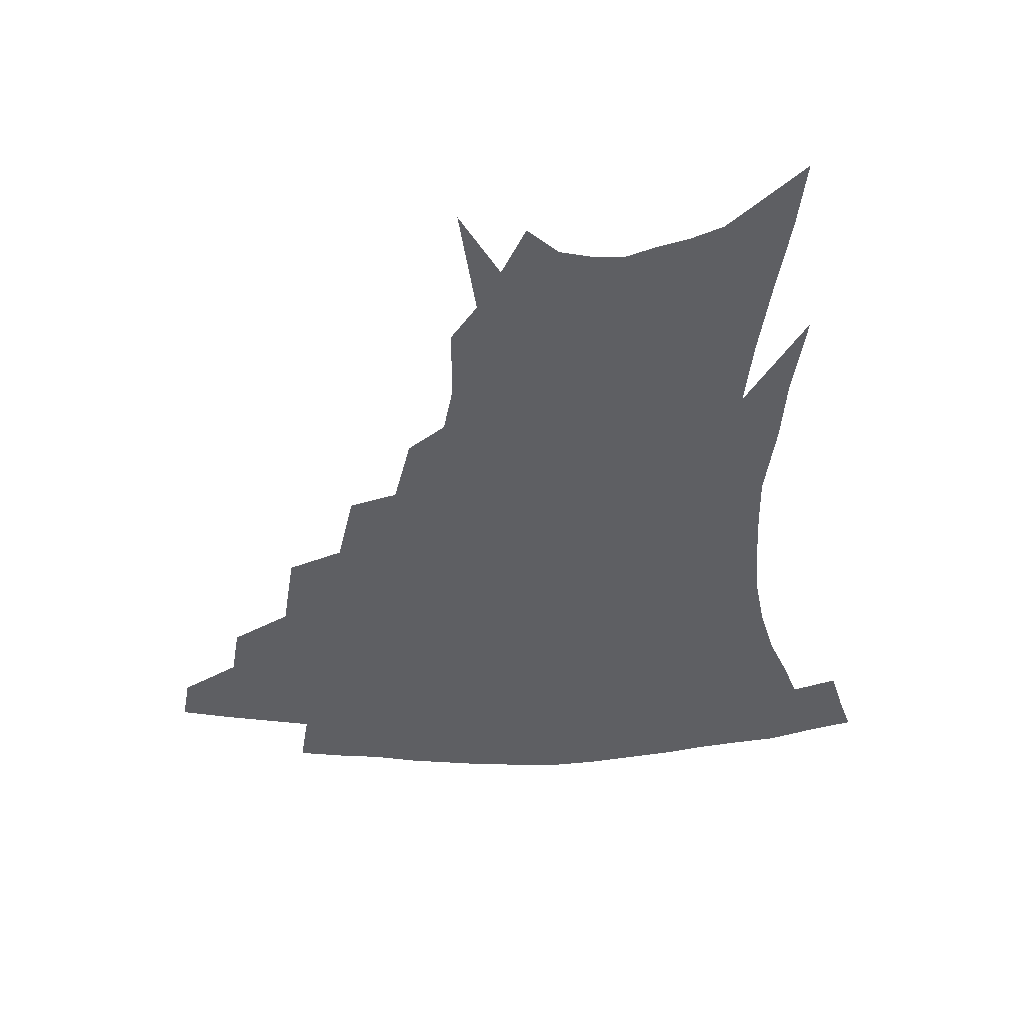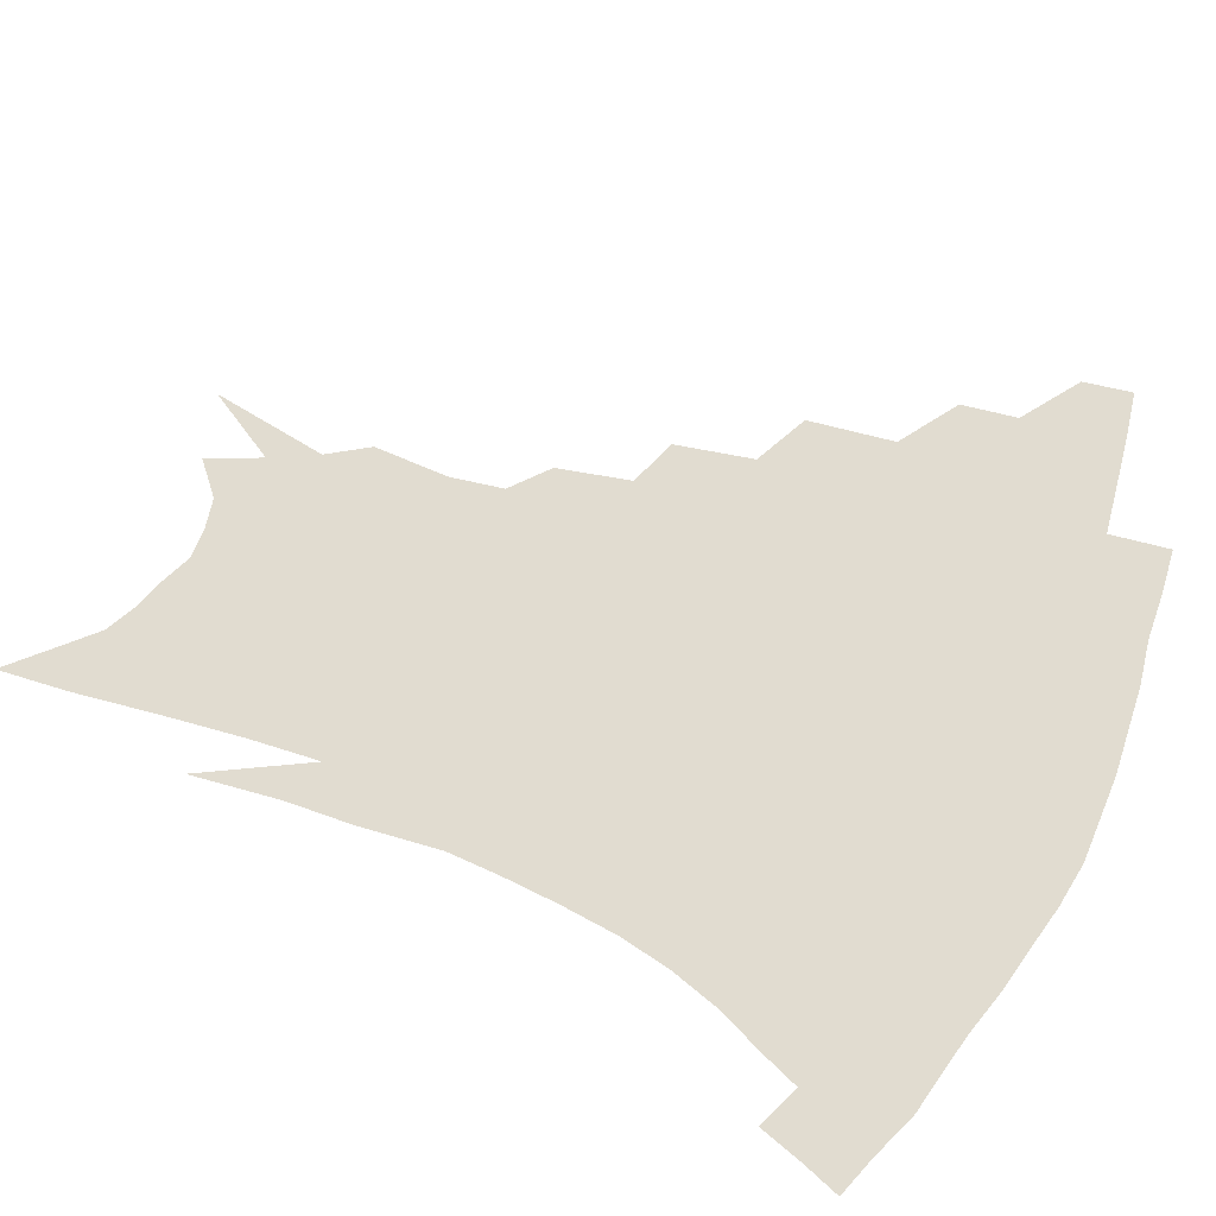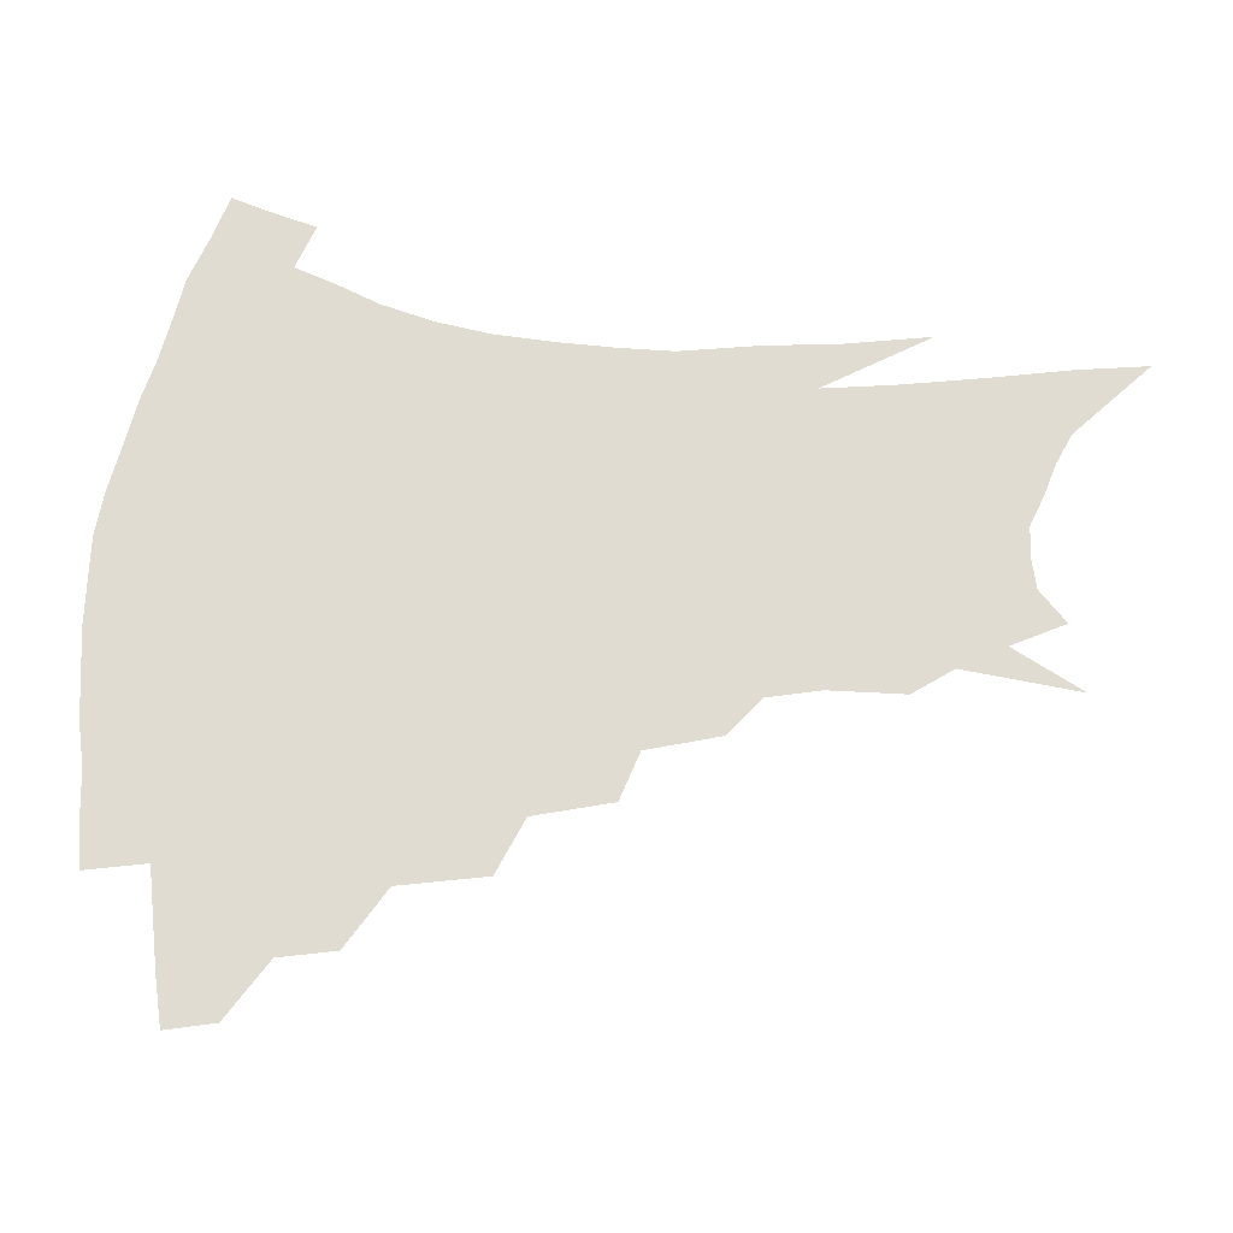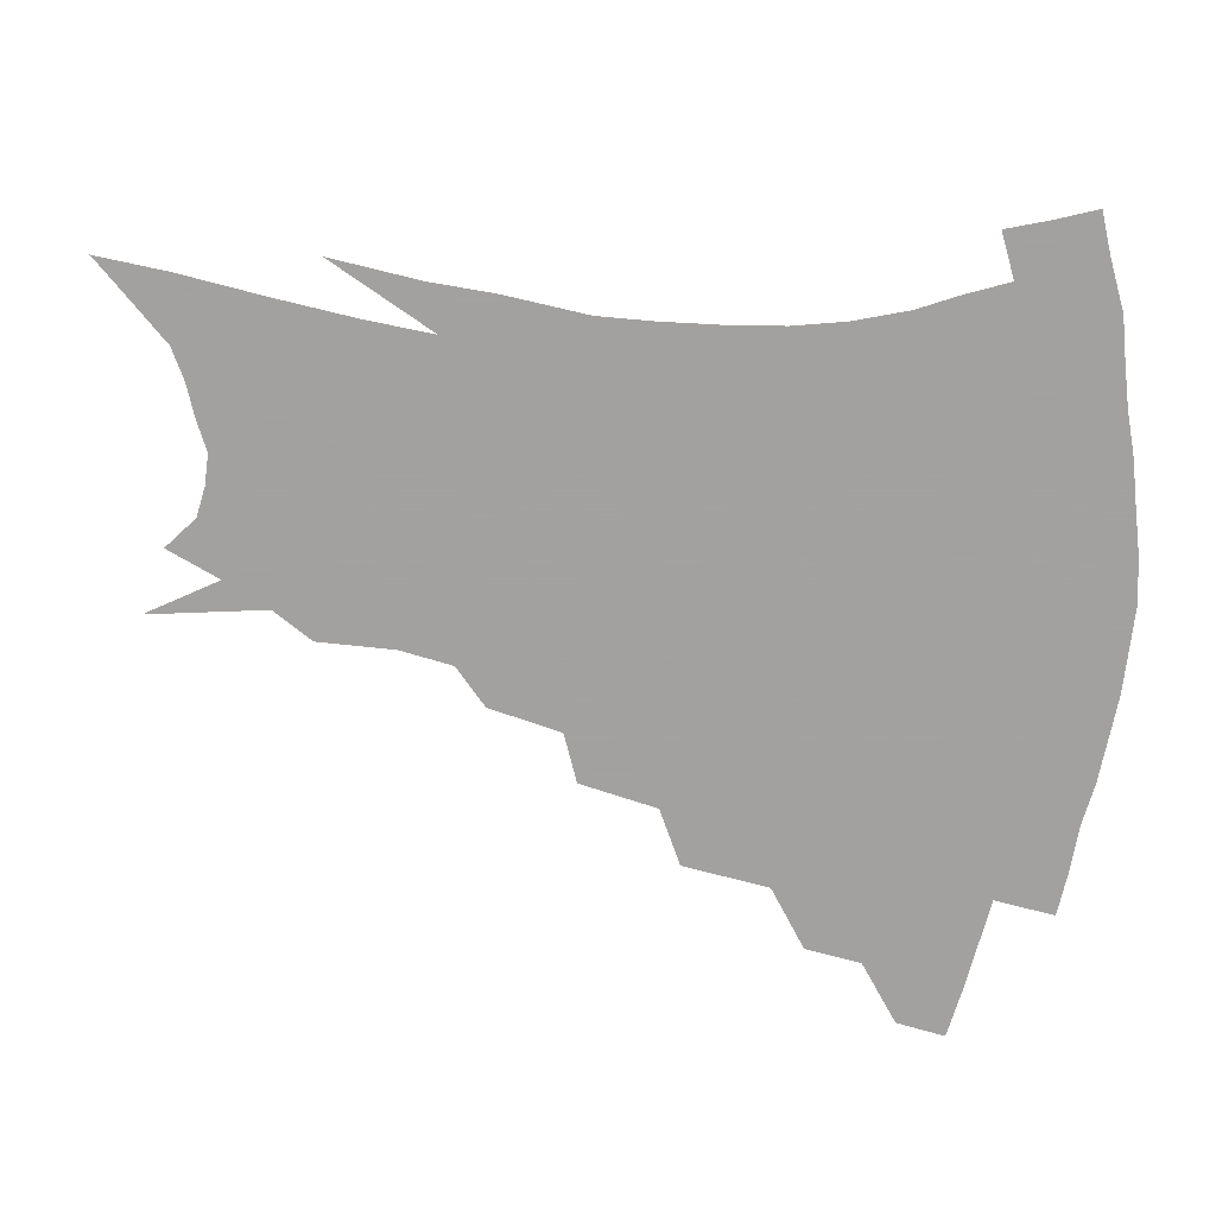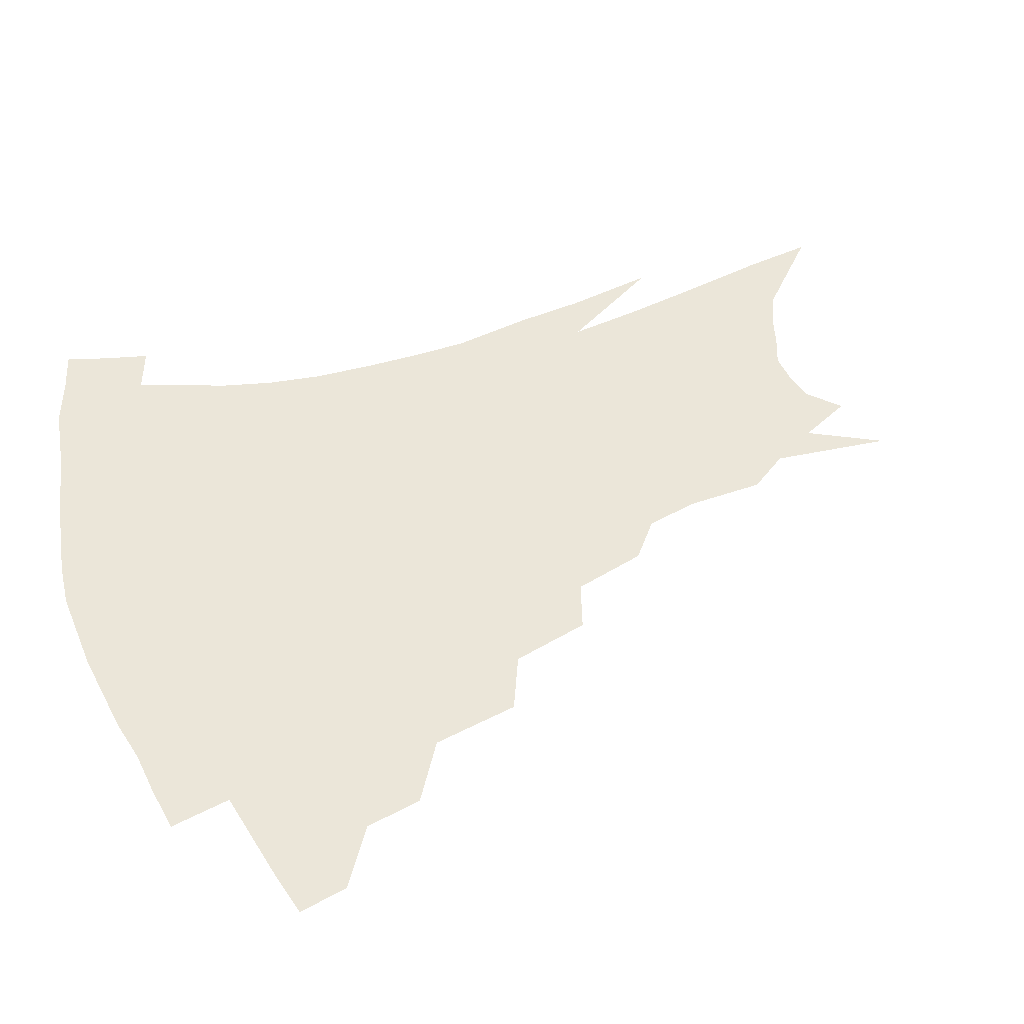
<metadata>
{"format":"obj","ext":"obj","renderer":"f3d","projection":"perspective","resolution":1024,"background":"white","views":[{"elev":-41.0,"azim":1.0,"up":"+Z"},{"elev":69.4,"azim":114.4,"up":"+Z"},{"elev":69.3,"azim":-86.1,"up":"+Z"},{"elev":-72.3,"azim":84.9,"up":"+Z"},{"elev":47.9,"azim":-110.5,"up":"+Z"}]}
</metadata>
<code>
v 460 333.5 0
v 456.9 349.2 0
v 482.1 303 0
v 478.8 321 0
v 475.8 336.9 0
v 472.3 352.5 0
v 505.8 263.2 0
v 501.1 290.9 0
v 497.3 309.3 0
v 494.1 325.1 0
v 490.8 340 0
v 488.1 355.2 0
v 529.4 230.3 0
v 523.5 255.2 0
v 518 274.8 0
v 514.6 298.3 0
v 511.5 314.1 0
v 508.5 328.4 0
v 505.8 342.9 0
v 503 357.8 0
v 499.6 377.2 0
v 550.7 201.6 0
v 544.8 224.9 0
v 538.6 241.9 0
v 534.7 268.9 0
v 530.8 285.4 0
v 527.8 301.7 0
v 525.1 317.3 0
v 522.5 331.5 0
v 520.2 345.4 0
v 517.4 360 0
v 514.1 379.1 0
v 566.5 150.3 0
v 566.1 174.7 0
v 562.7 191.5 0
v 557.9 214.9 0
v 553.1 236.7 0
v 549.3 258.6 0
v 546.3 277.2 0
v 543.7 292.6 0
v 540.9 306 0
v 538.5 319.8 0
v 536.2 333.4 0
v 534.3 347.7 0
v 531.5 363.4 0
v 528.8 380.4 0
v 570.4 100.1 0
v 575.1 137.5 0
v 575.2 162.9 0
v 573.6 185 0
v 569.9 205.6 0
v 566 222.5 0
v 562.3 245.6 0
v 559.8 265.2 0
v 557.5 281.5 0
v 555.6 295.4 0
v 554.3 310 0
v 552.3 322.8 0
v 550.2 335.9 0
v 548.7 349.6 0
v 546 365.1 0
v 543 383.2 0
v 582.9 122.7 0
v 584 146.6 0
v 583.5 175.5 0
v 581 193.8 0
v 577.8 212.9 0
v 574.7 232.5 0
v 571.9 251.1 0
v 570.5 271.9 0
v 568.5 283.5 0
v 567.6 298.8 0
v 566.6 312.3 0
v 565.6 325 0
v 565.6 337.9 0
v 562.4 351.6 0
v 560.5 365.7 0
v 557.1 384.7 0
v 591 105.8 0
v 592.9 133.9 0
v 592.7 157.3 0
v 591.3 179.8 0
v 588.8 201.6 0
v 586.2 219.5 0
v 583.7 240.8 0
v 582 256.7 0
v 580.7 274.4 0
v 579.7 286.9 0
v 579.5 301.9 0
v 578.6 313.7 0
v 577.8 325.5 0
v 577.7 338.9 0
v 575.7 352.6 0
v 574.3 366 0
v 571 386.2 0
v 600.9 114.7 0
v 601.6 138.4 0
v 600.8 162.3 0
v 599.2 183 0
v 597 202.9 0
v 594.8 222.1 0
v 593 240.7 0
v 591.6 260.5 0
v 590.9 275.2 0
v 590.6 288.7 0
v 590.7 303.4 0
v 590.1 314.5 0
v 590.2 326.8 0
v 590.4 339.6 0
v 588.8 353.5 0
v 587.5 367.8 0
v 585 386.7 0
v 610.5 116.7 0
v 610.2 141.6 0
v 609 163 0
v 607.2 186.2 0
v 605.2 206.9 0
v 603.4 225 0
v 602.1 245.5 0
v 601.4 260.6 0
v 601.1 274.5 0
v 601.3 290.2 0
v 601.6 303.6 0
v 602.3 315.8 0
v 602.3 327.5 0
v 602.5 339.8 0
v 601.8 353.7 0
v 601.2 368.2 0
v 598.9 387 0
v 620.3 117.2 0
v 618.8 143.4 0
v 617.2 164.3 0
v 615.2 188.2 0
v 613.6 207.2 0
v 612.1 226.5 0
v 611.2 245.5 0
v 610.9 260.3 0
v 611.2 276.5 0
v 611.7 290.6 0
v 612.5 302.6 0
v 613.7 316.2 0
v 614.6 328.1 0
v 614.8 340.3 0
v 614.9 353.4 0
v 615.6 366.7 0
v 613.3 385.2 0
v 630.4 113.1 0
v 627.6 141.4 0
v 625.5 164.6 0
v 623.3 189 0
v 621.9 207.9 0
v 620.9 226 0
v 620.2 244 0
v 620.5 258.5 0
v 620.9 274.4 0
v 621.8 288.3 0
v 623.2 301.7 0
v 624.7 314.6 0
v 626.6 327.5 0
v 628.2 339.1 0
v 629.1 351.3 0
v 630.5 363.5 0
v 628.1 382.2 0
v 640.4 109.9 0
v 636.8 137.9 0
v 634 163.2 0
v 631.8 186.4 0
v 630.5 205.7 0
v 629.8 222.9 0
v 629.6 239.5 0
v 629.7 256 0
v 630.3 273.3 0
v 631.7 286.2 0
v 633.6 301.5 0
v 635.8 313.9 0
v 638 326 0
v 640.1 337.6 0
v 642.3 349.4 0
v 643.2 362.1 0
v 642.2 379.4 0
v 650.4 105.2 0
v 647 130.7 0
v 643.2 158 0
v 640.8 181 0
v 639.5 200.6 0
v 639 218.1 0
v 638.8 234.8 0
v 639 251.5 0
v 639.5 270.3 0
v 641.2 285.1 0
v 643.4 298 0
v 646.3 312.3 0
v 649.1 323.9 0
v 652 335.8 0
v 654.8 347.4 0
v 656 360.4 0
v 656.5 375.6 0
v 662 93.86 0
v 658.5 119.2 0
v 653.9 148 0
v 651.4 170.2 0
v 649.4 191.6 0
v 648.6 210.5 0
v 647.9 229.1 0
v 648 247.1 0
v 648.7 264.6 0
v 650.3 280.8 0
v 652.8 297.4 0
v 656.1 308.6 0
v 659.8 321.4 0
v 663.1 333 0
v 666.8 345.1 0
v 668.4 359.2 0
v 670 372.8 0
v 674.1 81.98 0
v 671.3 104.7 0
v 666.7 132.4 0
v 662.8 157.5 0
v 660.2 180 0
v 658.8 200.8 0
v 657.7 220.6 0
v 657.9 237.2 0
v 658.1 255.9 0
v 659.3 274 0
v 661.4 291.2 0
v 665.4 303.3 0
v 669.8 318.1 0
v 674.1 330.2 0
v 677.9 342.4 0
v 681 356 0
v 683.1 370.4 0
v 679.4 146.3 0
v 675 175.2 0
v 673.2 196.4 0
v 669.4 222.8 0
v 669.4 240.3 0
v 670.1 258.5 0
v 671.4 277.5 0
v 674.3 294.4 0
v 679 311.6 0
v 684.6 325.1 0
v 689.5 338.7 0
v 694.5 351.5 0
v 699.1 364.4 0
v 703.6 333.3 0
v 707.6 347.3 0
v 711.8 360.3 0
f 4 5 1
f 1 5 2
f 5 6 2
f 8 9 3
f 3 9 4
f 9 10 4
f 4 10 5
f 10 11 5
f 5 11 6
f 11 12 6
f 14 15 7
f 7 15 8
f 15 16 8
f 8 16 9
f 16 17 9
f 9 17 10
f 17 18 10
f 10 18 11
f 18 19 11
f 11 19 12
f 19 20 12
f 23 24 13
f 13 24 14
f 24 25 14
f 14 25 15
f 25 26 15
f 15 26 16
f 26 27 16
f 16 27 17
f 27 28 17
f 17 28 18
f 28 29 18
f 18 29 19
f 29 30 19
f 19 30 20
f 30 31 20
f 20 31 21
f 31 32 21
f 35 36 22
f 22 36 23
f 36 37 23
f 23 37 24
f 37 38 24
f 24 38 25
f 38 39 25
f 25 39 26
f 39 40 26
f 26 40 27
f 40 41 27
f 27 41 28
f 41 42 28
f 28 42 29
f 42 43 29
f 29 43 30
f 43 44 30
f 30 44 31
f 44 45 31
f 31 45 32
f 45 46 32
f 48 49 33
f 33 49 34
f 49 50 34
f 34 50 35
f 50 51 35
f 35 51 36
f 51 52 36
f 36 52 37
f 52 53 37
f 37 53 38
f 53 54 38
f 38 54 39
f 54 55 39
f 39 55 40
f 55 56 40
f 40 56 41
f 56 57 41
f 41 57 42
f 57 58 42
f 42 58 43
f 58 59 43
f 43 59 44
f 59 60 44
f 44 60 45
f 60 61 45
f 45 61 46
f 61 62 46
f 47 63 48
f 63 64 48
f 48 64 49
f 64 65 49
f 49 65 50
f 65 66 50
f 50 66 51
f 66 67 51
f 51 67 52
f 67 68 52
f 52 68 53
f 68 69 53
f 53 69 54
f 69 70 54
f 54 70 55
f 70 71 55
f 55 71 56
f 71 72 56
f 56 72 57
f 72 73 57
f 57 73 58
f 73 74 58
f 58 74 59
f 74 75 59
f 59 75 60
f 75 76 60
f 60 76 61
f 76 77 61
f 61 77 62
f 77 78 62
f 79 80 63
f 63 80 64
f 80 81 64
f 64 81 65
f 81 82 65
f 65 82 66
f 82 83 66
f 66 83 67
f 83 84 67
f 67 84 68
f 84 85 68
f 68 85 69
f 85 86 69
f 69 86 70
f 86 87 70
f 70 87 71
f 87 88 71
f 71 88 72
f 88 89 72
f 72 89 73
f 89 90 73
f 73 90 74
f 90 91 74
f 74 91 75
f 91 92 75
f 75 92 76
f 92 93 76
f 76 93 77
f 93 94 77
f 77 94 78
f 94 95 78
f 79 96 80
f 96 97 80
f 80 97 81
f 97 98 81
f 81 98 82
f 98 99 82
f 82 99 83
f 99 100 83
f 83 100 84
f 100 101 84
f 84 101 85
f 101 102 85
f 85 102 86
f 102 103 86
f 86 103 87
f 103 104 87
f 87 104 88
f 104 105 88
f 88 105 89
f 105 106 89
f 89 106 90
f 106 107 90
f 90 107 91
f 107 108 91
f 91 108 92
f 108 109 92
f 92 109 93
f 109 110 93
f 93 110 94
f 110 111 94
f 94 111 95
f 111 112 95
f 96 113 97
f 113 114 97
f 97 114 98
f 114 115 98
f 98 115 99
f 115 116 99
f 99 116 100
f 116 117 100
f 100 117 101
f 117 118 101
f 101 118 102
f 118 119 102
f 102 119 103
f 119 120 103
f 103 120 104
f 120 121 104
f 104 121 105
f 121 122 105
f 105 122 106
f 122 123 106
f 106 123 107
f 123 124 107
f 107 124 108
f 124 125 108
f 108 125 109
f 125 126 109
f 109 126 110
f 126 127 110
f 110 127 111
f 127 128 111
f 111 128 112
f 128 129 112
f 113 130 114
f 130 131 114
f 114 131 115
f 131 132 115
f 115 132 116
f 132 133 116
f 116 133 117
f 133 134 117
f 117 134 118
f 134 135 118
f 118 135 119
f 135 136 119
f 119 136 120
f 136 137 120
f 120 137 121
f 137 138 121
f 121 138 122
f 138 139 122
f 122 139 123
f 139 140 123
f 123 140 124
f 140 141 124
f 124 141 125
f 141 142 125
f 125 142 126
f 142 143 126
f 126 143 127
f 143 144 127
f 127 144 128
f 144 145 128
f 128 145 129
f 145 146 129
f 130 147 131
f 147 148 131
f 131 148 132
f 148 149 132
f 132 149 133
f 149 150 133
f 133 150 134
f 150 151 134
f 134 151 135
f 151 152 135
f 135 152 136
f 152 153 136
f 136 153 137
f 153 154 137
f 137 154 138
f 154 155 138
f 138 155 139
f 155 156 139
f 139 156 140
f 156 157 140
f 140 157 141
f 157 158 141
f 141 158 142
f 158 159 142
f 142 159 143
f 159 160 143
f 143 160 144
f 160 161 144
f 144 161 145
f 161 162 145
f 145 162 146
f 162 163 146
f 147 164 148
f 164 165 148
f 148 165 149
f 165 166 149
f 149 166 150
f 166 167 150
f 150 167 151
f 167 168 151
f 151 168 152
f 168 169 152
f 152 169 153
f 169 170 153
f 153 170 154
f 170 171 154
f 154 171 155
f 171 172 155
f 155 172 156
f 172 173 156
f 156 173 157
f 173 174 157
f 157 174 158
f 174 175 158
f 158 175 159
f 175 176 159
f 159 176 160
f 176 177 160
f 160 177 161
f 177 178 161
f 161 178 162
f 178 179 162
f 162 179 163
f 179 180 163
f 164 181 165
f 181 182 165
f 165 182 166
f 182 183 166
f 166 183 167
f 183 184 167
f 167 184 168
f 184 185 168
f 168 185 169
f 185 186 169
f 169 186 170
f 186 187 170
f 170 187 171
f 187 188 171
f 171 188 172
f 188 189 172
f 172 189 173
f 189 190 173
f 173 190 174
f 190 191 174
f 174 191 175
f 191 192 175
f 175 192 176
f 192 193 176
f 176 193 177
f 193 194 177
f 177 194 178
f 194 195 178
f 178 195 179
f 195 196 179
f 179 196 180
f 196 197 180
f 181 198 182
f 198 199 182
f 182 199 183
f 199 200 183
f 183 200 184
f 200 201 184
f 184 201 185
f 201 202 185
f 185 202 186
f 202 203 186
f 186 203 187
f 203 204 187
f 187 204 188
f 204 205 188
f 188 205 189
f 205 206 189
f 189 206 190
f 206 207 190
f 190 207 191
f 207 208 191
f 191 208 192
f 208 209 192
f 192 209 193
f 209 210 193
f 193 210 194
f 210 211 194
f 194 211 195
f 211 212 195
f 195 212 196
f 212 213 196
f 196 213 197
f 213 214 197
f 198 215 199
f 215 216 199
f 199 216 200
f 216 217 200
f 200 217 201
f 217 218 201
f 201 218 202
f 218 219 202
f 202 219 203
f 219 220 203
f 203 220 204
f 220 221 204
f 204 221 205
f 221 222 205
f 205 222 206
f 222 223 206
f 206 223 207
f 223 224 207
f 207 224 208
f 224 225 208
f 208 225 209
f 225 226 209
f 209 226 210
f 226 227 210
f 210 227 211
f 227 228 211
f 211 228 212
f 228 229 212
f 212 229 213
f 229 230 213
f 213 230 214
f 230 231 214
f 219 232 220
f 232 233 220
f 220 233 221
f 233 234 221
f 221 234 222
f 234 235 222
f 222 235 223
f 235 236 223
f 223 236 224
f 236 237 224
f 224 237 225
f 237 238 225
f 225 238 226
f 238 239 226
f 226 239 227
f 239 240 227
f 227 240 228
f 240 241 228
f 228 241 229
f 241 242 229
f 229 242 230
f 242 243 230
f 230 243 231
f 243 244 231
f 242 245 243
f 245 246 243
f 243 246 244
f 246 247 244

</code>
